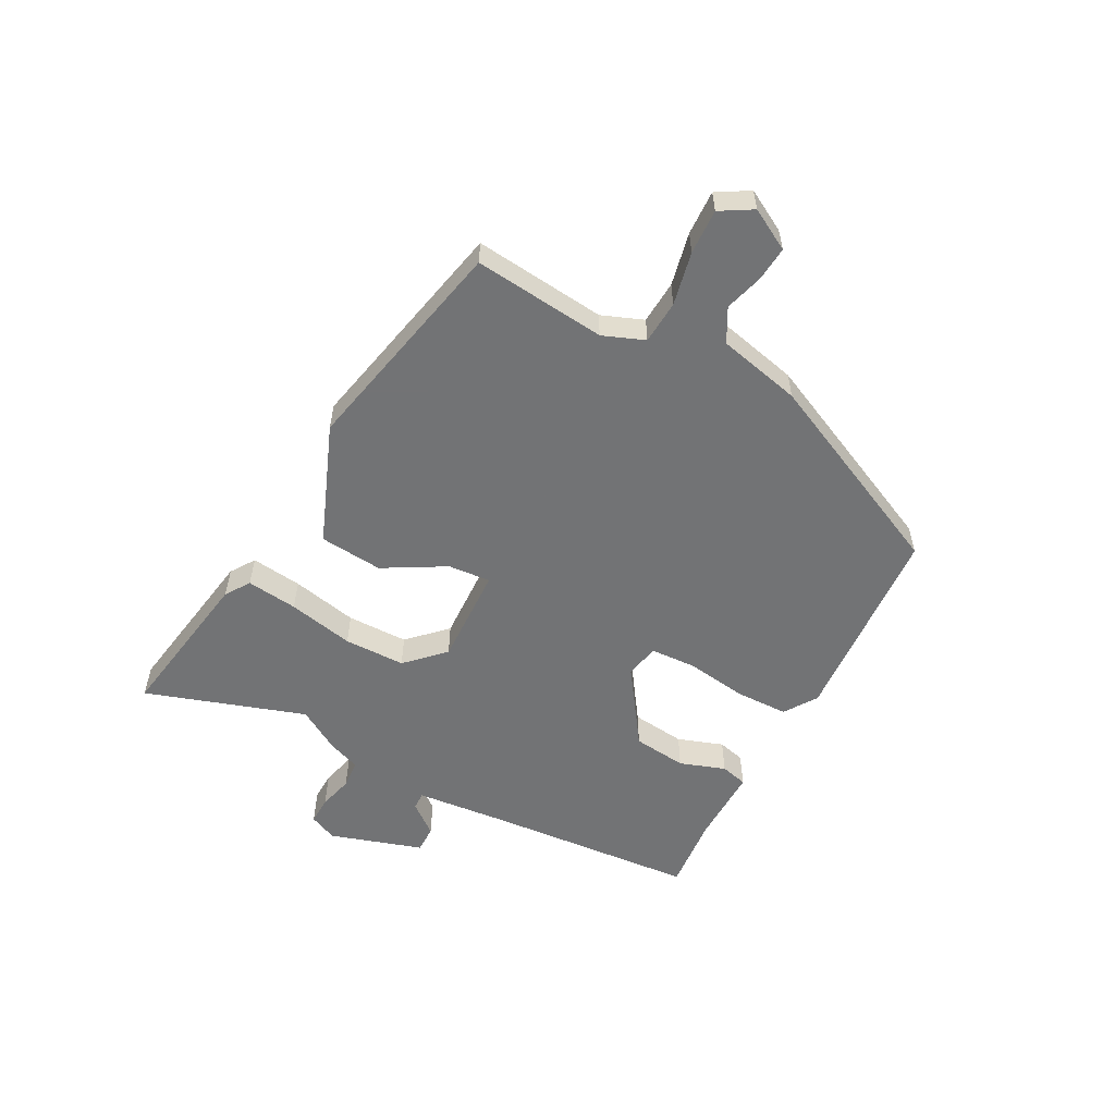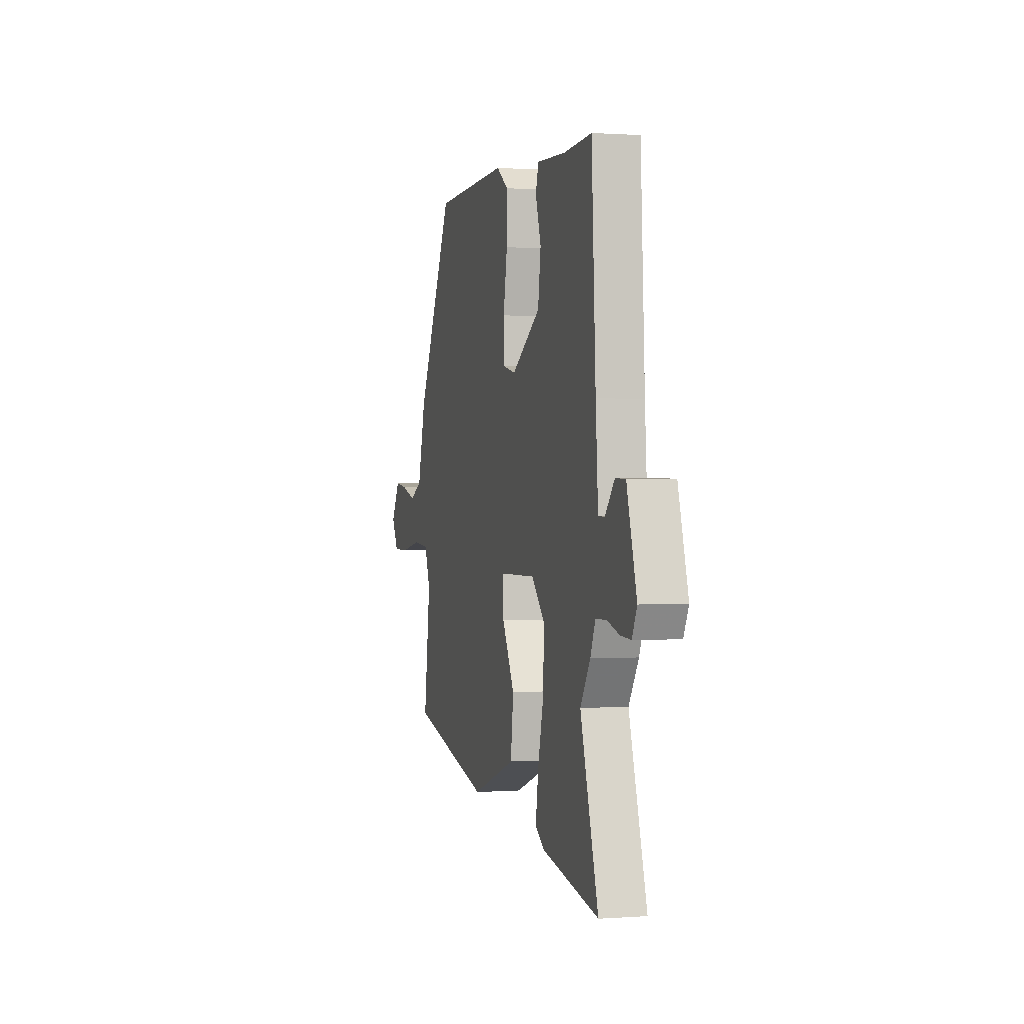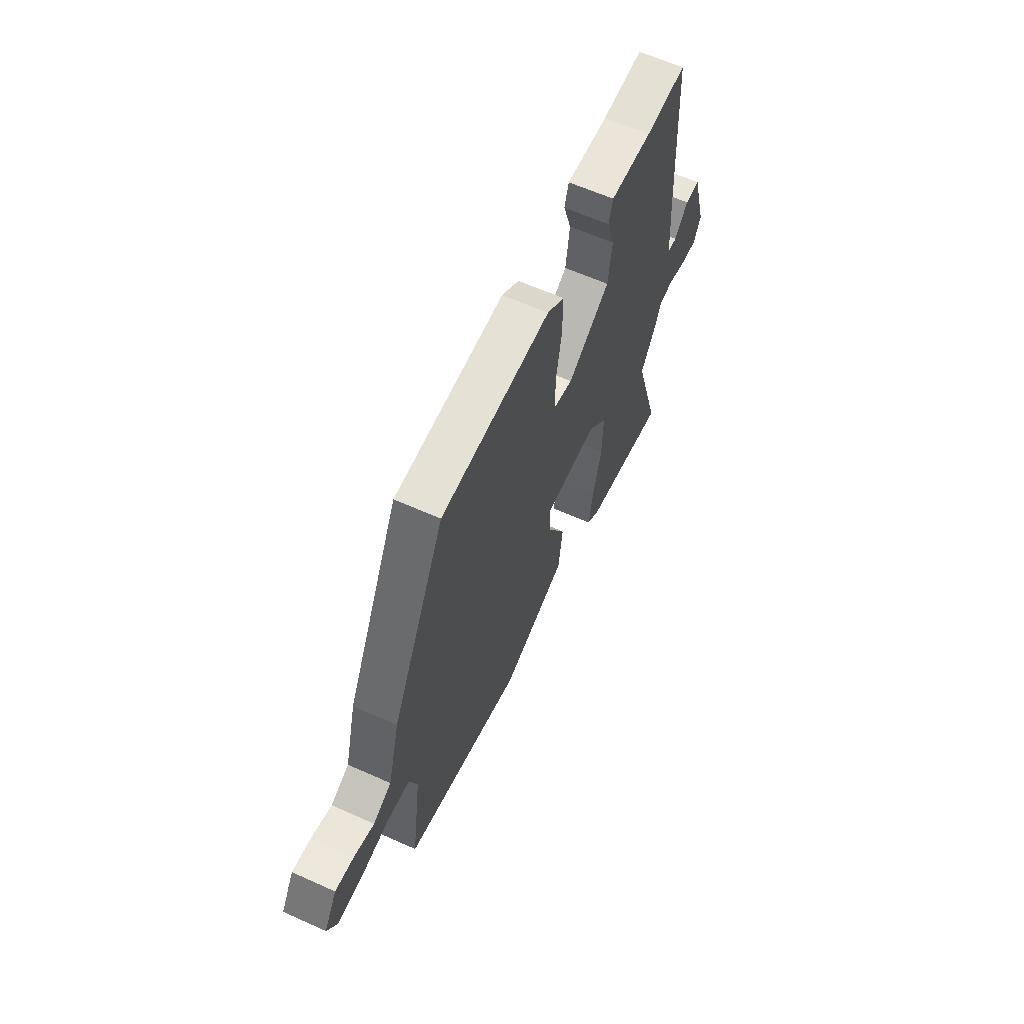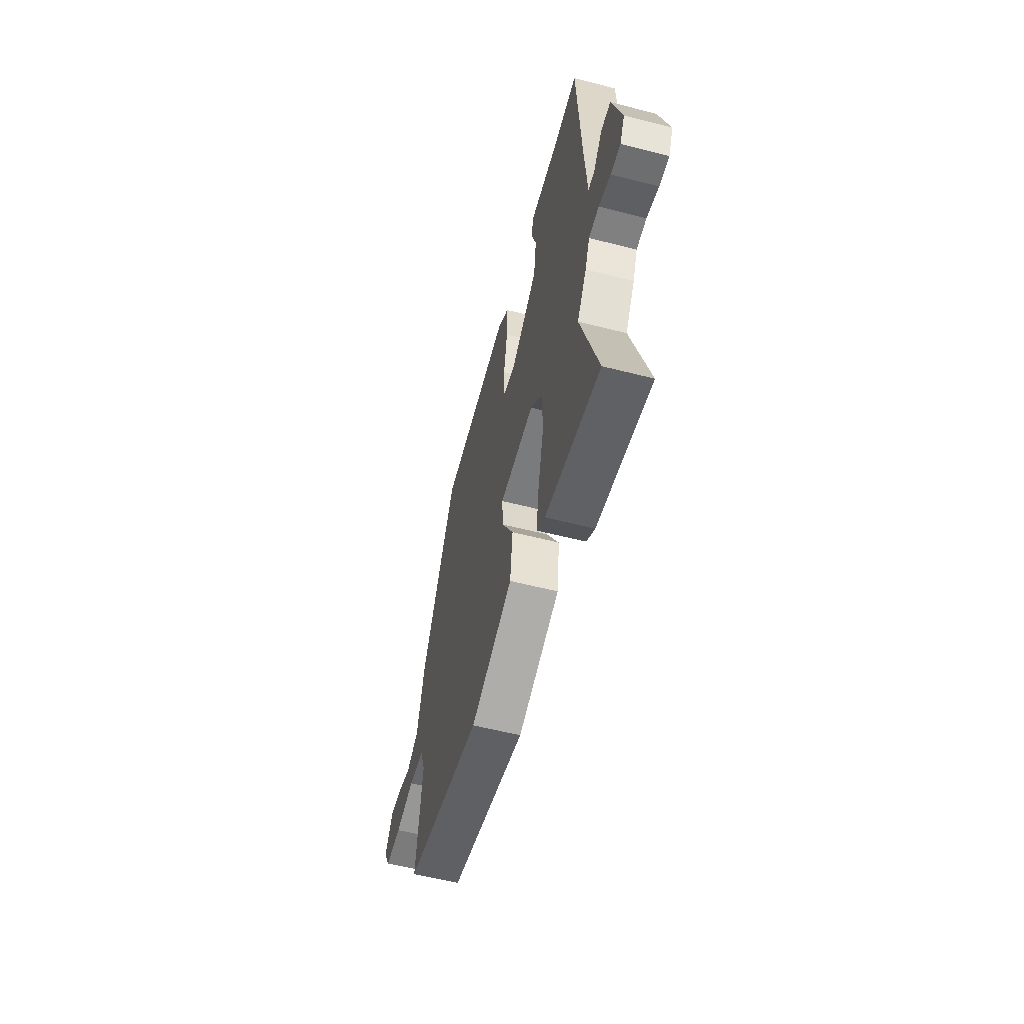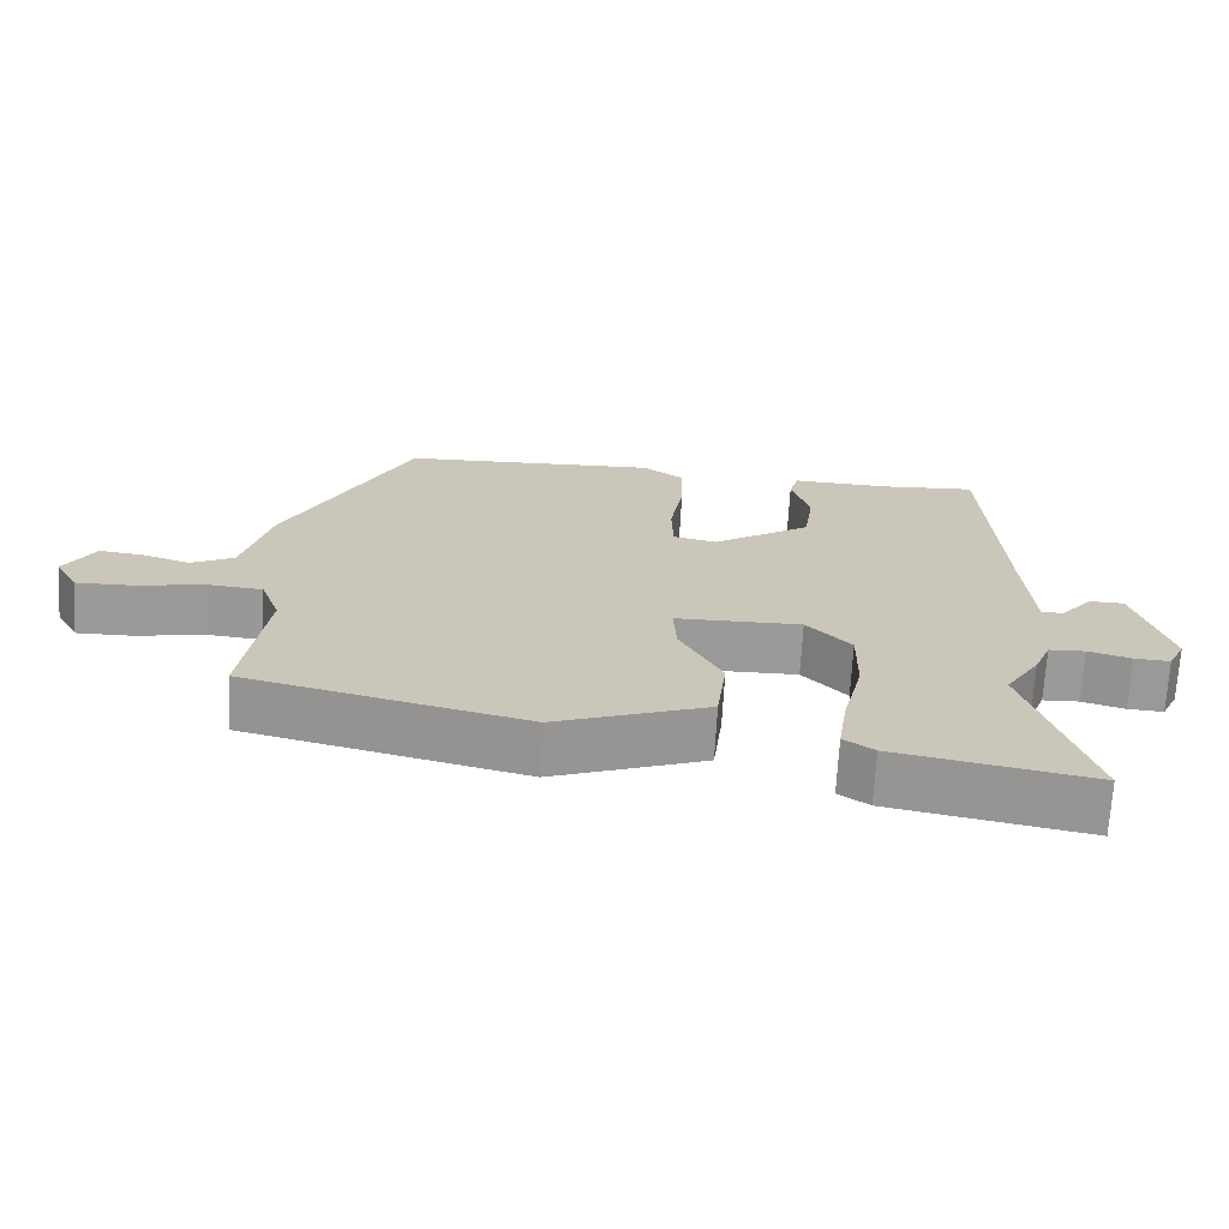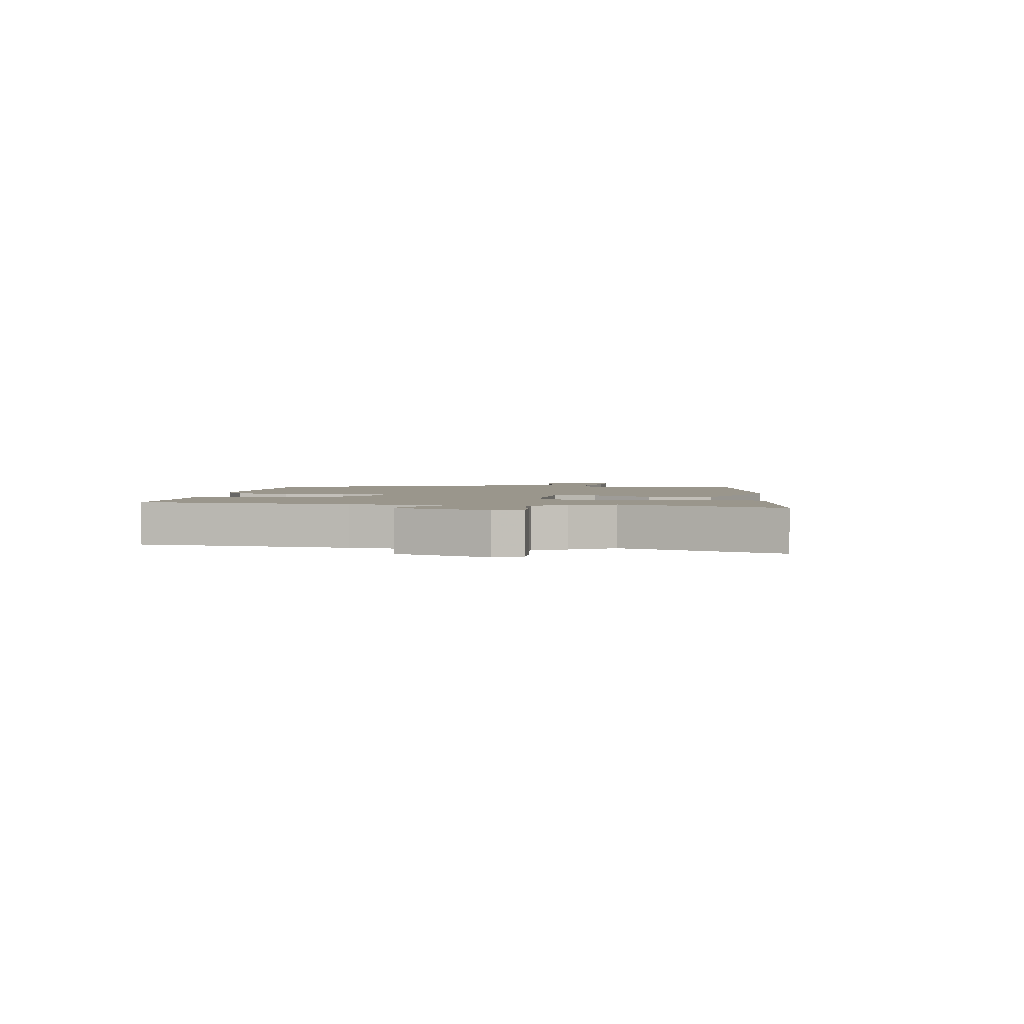
<metadata>
{"format":"obj","ext":"obj","renderer":"f3d","projection":"perspective","resolution":1024,"background":"white","views":[{"elev":-55.9,"azim":-116.4,"up":"+Y"},{"elev":0.7,"azim":74.7,"up":"+Z"},{"elev":62.0,"azim":-65.5,"up":"+Z"},{"elev":-57.7,"azim":75.1,"up":"+Z"},{"elev":-69.2,"azim":-3.2,"up":"+Z"},{"elev":2.5,"azim":100.9,"up":"+Y"}]}
</metadata>
<code>
v -0.501 0.07 -0.424
v -0.471 0.07 -0.198
v -0.497 0.07 -0.126
v -0.571 0.07 -0.119
v -0.663 0.07 -0.136
v -0.74 0.07 -0.137
v -0.771 0.07 -0.081
v -0.73 0.07 -0.012
v -0.671 0.07 -0.019
v -0.606 0.07 -0.04
v -0.548 0.07 -0.011
v -0.511 0.07 0.131
v -0.342 0.07 0.47
v 0.005 0.07 0.483
v 0.06 0.07 0.444
v 0.059 0.07 0.353
v 0.041 0.07 0.249
v 0.043 0.07 0.17
v 0.102 0.07 0.157
v 0.235 0.07 0.243
v 0.248 0.07 0.335
v 0.223 0.07 0.414
v 0.236 0.07 0.46
v 0.369 0.07 0.454
v 0.498 0.07 0.462
v 0.517 0.07 0.102
v 0.528 0.07 -0.057
v 0.558 0.07 -0.057
v 0.601 0.07 -0.006
v 0.648 0.07 -0.007
v 0.694 0.07 -0.167
v 0.671 0.07 -0.214
v 0.623 0.07 -0.211
v 0.565 0.07 -0.194
v 0.516 0.07 -0.196
v 0.493 0.07 -0.251
v 0.447 0.07 -0.323
v 0.53 0.07 -0.599
v 0.264 0.07 -0.548
v 0.223 0.07 -0.519
v 0.236 0.07 -0.432
v 0.263 0.07 -0.32
v 0.265 0.07 -0.215
v 0.205 0.07 -0.151
v 0.035 0.07 -0.153
v 0.039 0.07 -0.226
v 0.096 0.07 -0.333
v 0.083 0.07 -0.441
v -0.124 0.07 -0.516
v -0.501 0 -0.424
v -0.471 0 -0.198
v -0.497 0 -0.126
v -0.571 0 -0.119
v -0.663 0 -0.136
v -0.74 0 -0.137
v -0.771 0 -0.081
v -0.73 0 -0.012
v -0.671 0 -0.019
v -0.606 0 -0.04
v -0.548 0 -0.011
v -0.511 0 0.131
v -0.342 0 0.47
v 0.005 0 0.483
v 0.06 0 0.444
v 0.059 0 0.353
v 0.041 0 0.249
v 0.043 0 0.17
v 0.102 0 0.157
v 0.235 0 0.243
v 0.248 0 0.335
v 0.223 0 0.414
v 0.236 0 0.46
v 0.369 0 0.454
v 0.498 0 0.462
v 0.517 0 0.102
v 0.528 0 -0.057
v 0.558 0 -0.057
v 0.601 0 -0.006
v 0.648 0 -0.007
v 0.694 0 -0.167
v 0.671 0 -0.214
v 0.623 0 -0.211
v 0.565 0 -0.194
v 0.516 0 -0.196
v 0.493 0 -0.251
v 0.447 0 -0.323
v 0.53 0 -0.599
v 0.264 0 -0.548
v 0.223 0 -0.519
v 0.236 0 -0.432
v 0.263 0 -0.32
v 0.265 0 -0.215
v 0.205 0 -0.151
v 0.035 0 -0.153
v 0.039 0 -0.226
v 0.096 0 -0.333
v 0.083 0 -0.441
v -0.124 0 -0.516
f 49 1 2
f 48 49 2
f 47 48 2
f 46 47 2
f 45 46 2 3
f 44 45 3 4
f 40 41 42
f 39 40 42
f 38 39 42
f 37 38 42
f 37 42 43
f 36 37 43
f 35 36 43
f 32 33 34
f 31 32 34
f 30 31 34
f 29 30 34
f 28 29 34
f 27 28 34 35
f 35 43 44
f 27 35 44
f 26 27 44
f 21 22 23 24
f 25 26 44
f 24 25 44
f 21 24 44
f 20 21 44
f 15 16 17
f 14 15 17
f 13 14 17
f 12 13 17
f 11 12 17
f 10 11 17 18
f 8 9 10
f 7 8 10
f 6 7 10
f 5 6 10
f 4 5 10
f 4 10 18 19
f 19 20 44
f 4 19 44
f 51 50 98
f 51 98 97
f 51 97 96
f 51 96 95
f 52 51 95 94
f 53 52 94 93
f 91 90 89
f 91 89 88
f 91 88 87
f 91 87 86
f 92 91 86
f 92 86 85
f 92 85 84
f 83 82 81
f 83 81 80
f 83 80 79
f 83 79 78
f 83 78 77
f 84 83 77 76
f 93 92 84
f 93 84 76
f 93 76 75
f 73 72 71 70
f 93 75 74
f 93 74 73
f 93 73 70
f 93 70 69
f 66 65 64
f 66 64 63
f 66 63 62
f 66 62 61
f 66 61 60
f 67 66 60 59
f 59 58 57
f 59 57 56
f 59 56 55
f 59 55 54
f 59 54 53
f 68 67 59 53
f 93 69 68
f 93 68 53
f 1 50 51 2
f 2 51 52 3
f 3 52 53 4
f 4 53 54 5
f 5 54 55 6
f 6 55 56 7
f 7 56 57 8
f 8 57 58 9
f 9 58 59 10
f 10 59 60 11
f 11 60 61 12
f 12 61 62 13
f 13 62 63 14
f 14 63 64 15
f 15 64 65 16
f 16 65 66 17
f 17 66 67 18
f 18 67 68 19
f 19 68 69 20
f 20 69 70 21
f 21 70 71 22
f 22 71 72 23
f 23 72 73 24
f 24 73 74 25
f 25 74 75 26
f 26 75 76 27
f 27 76 77 28
f 28 77 78 29
f 29 78 79 30
f 30 79 80 31
f 31 80 81 32
f 32 81 82 33
f 33 82 83 34
f 34 83 84 35
f 35 84 85 36
f 36 85 86 37
f 37 86 87 38
f 38 87 88 39
f 39 88 89 40
f 40 89 90 41
f 41 90 91 42
f 42 91 92 43
f 43 92 93 44
f 44 93 94 45
f 45 94 95 46
f 46 95 96 47
f 47 96 97 48
f 48 97 98 49
f 49 98 50 1

</code>
